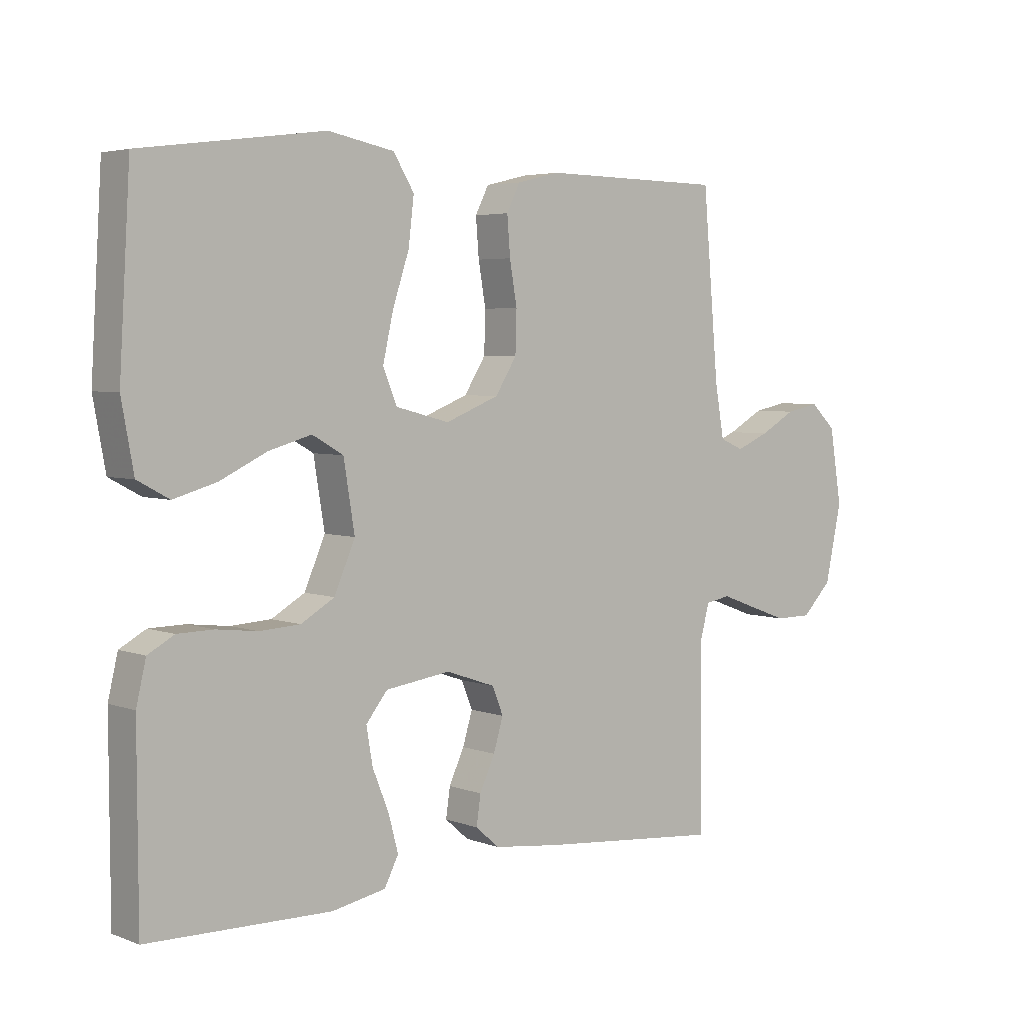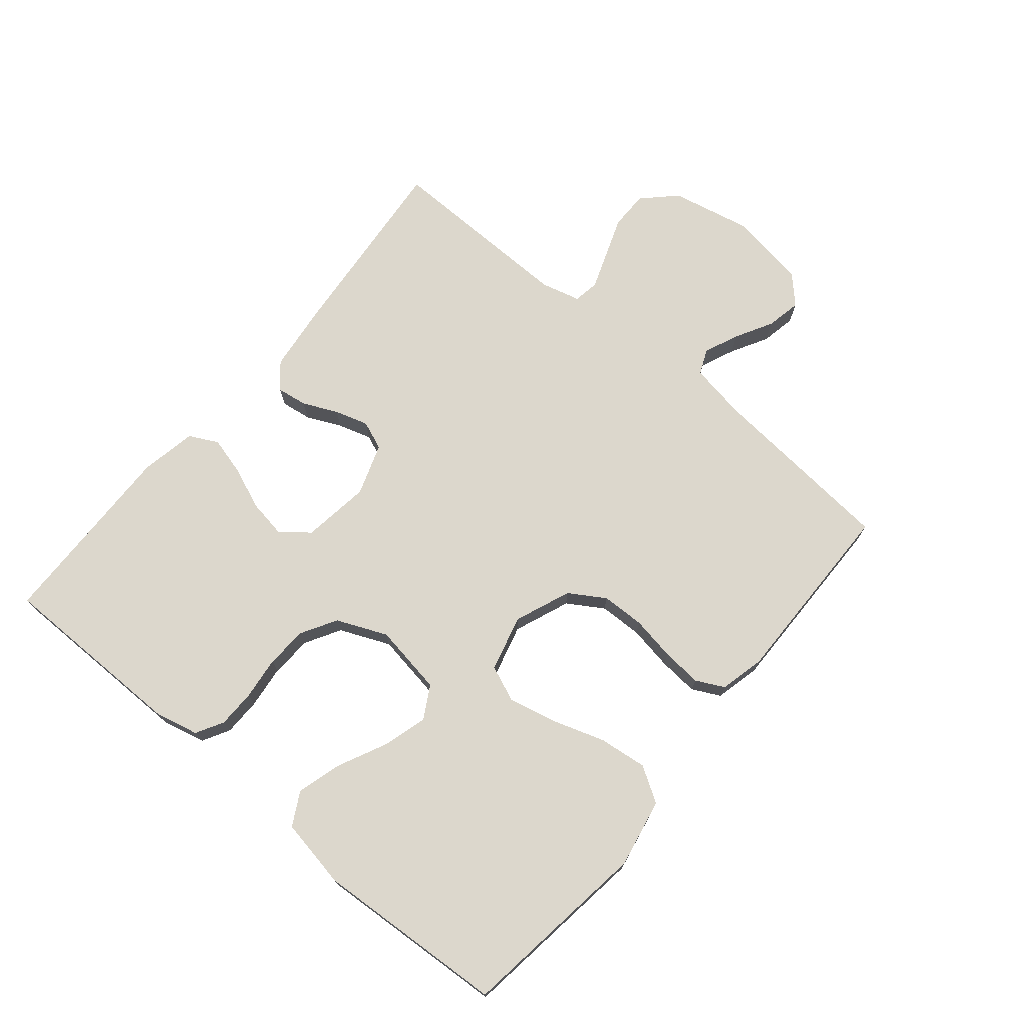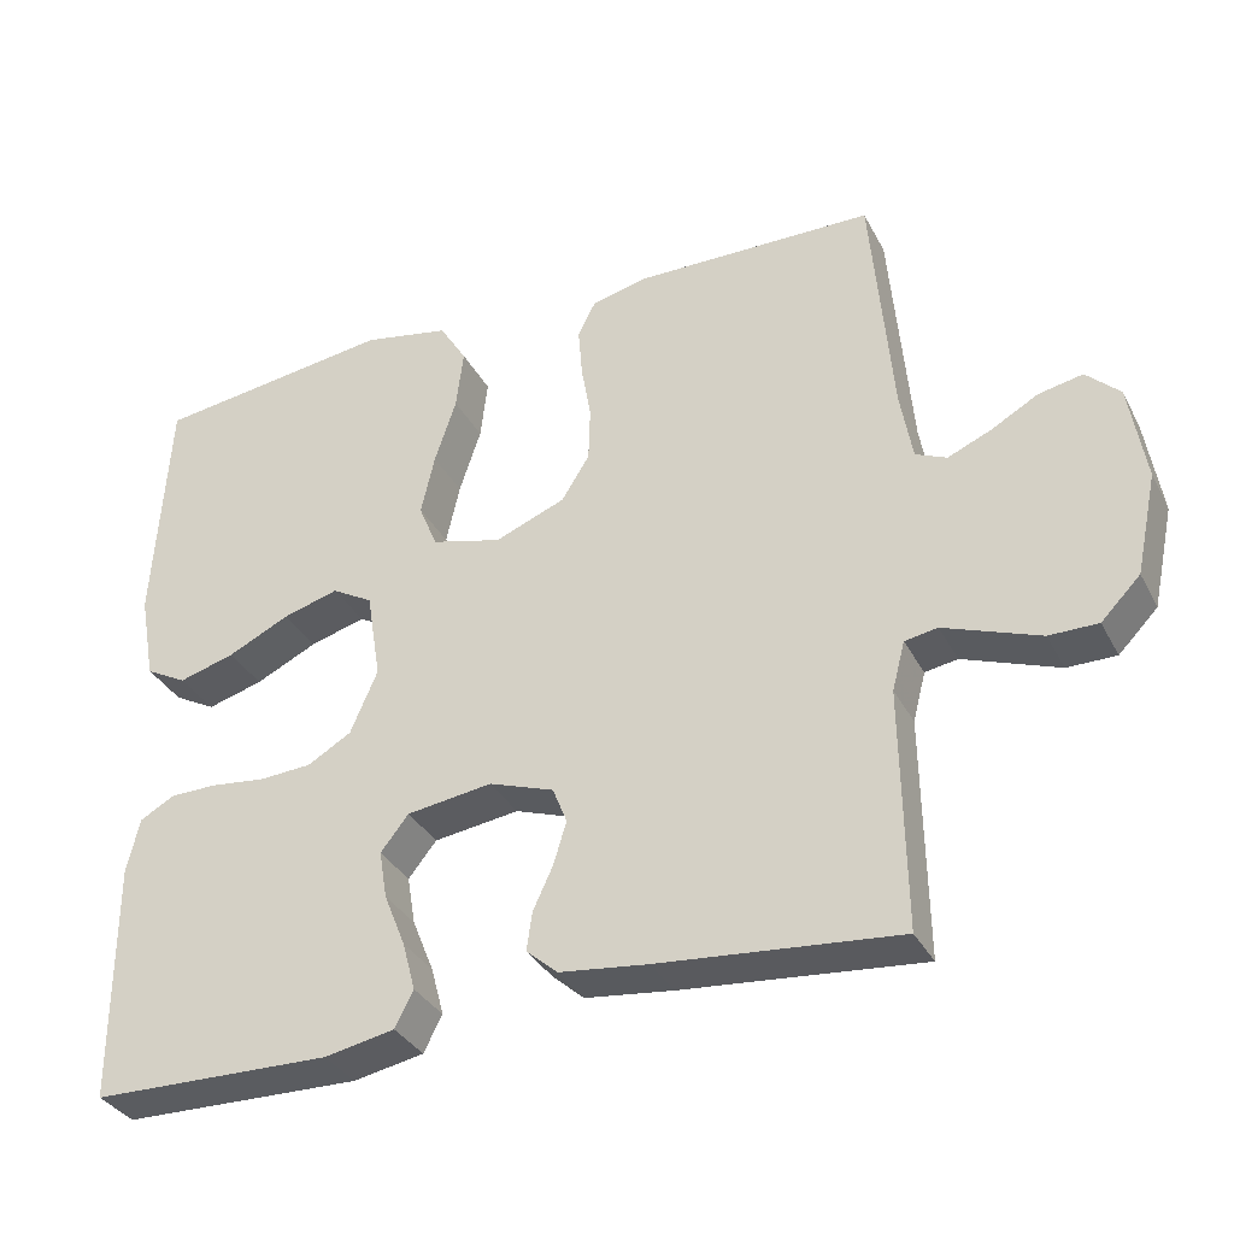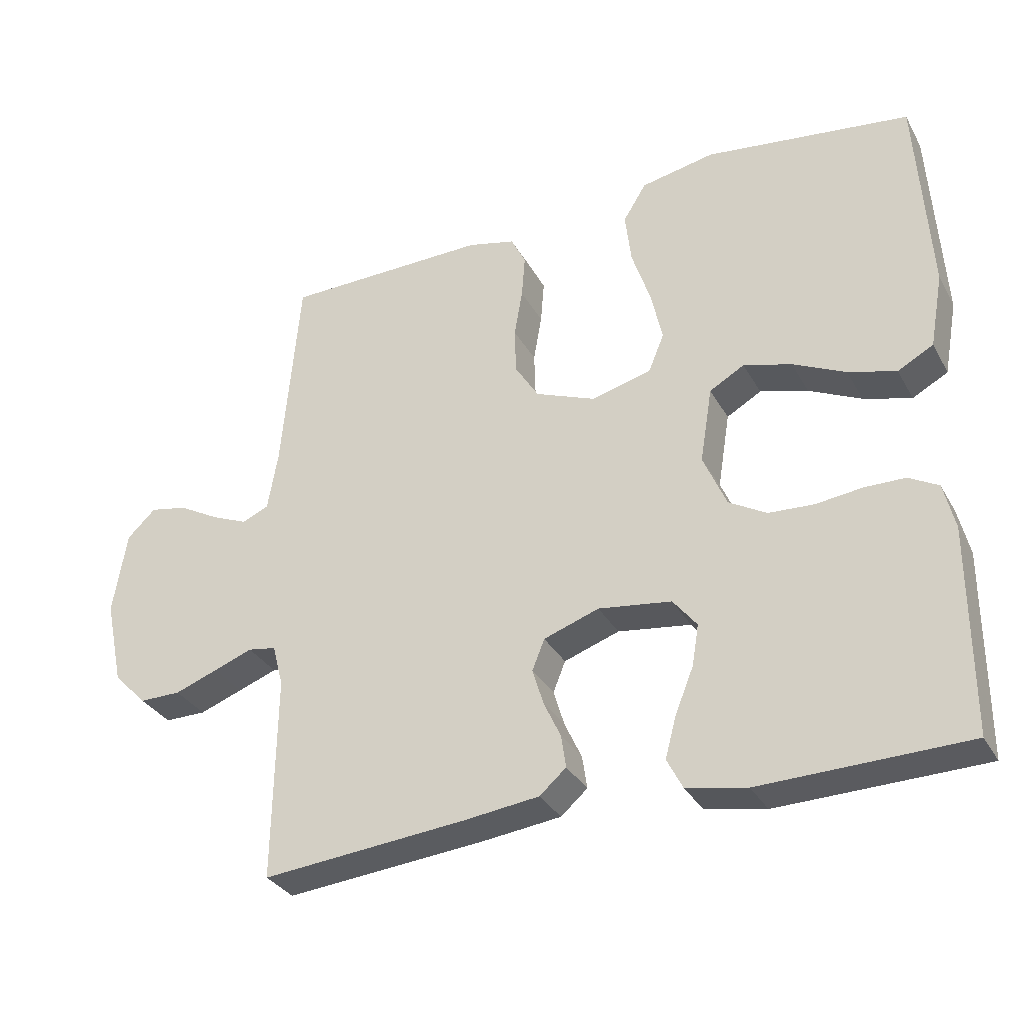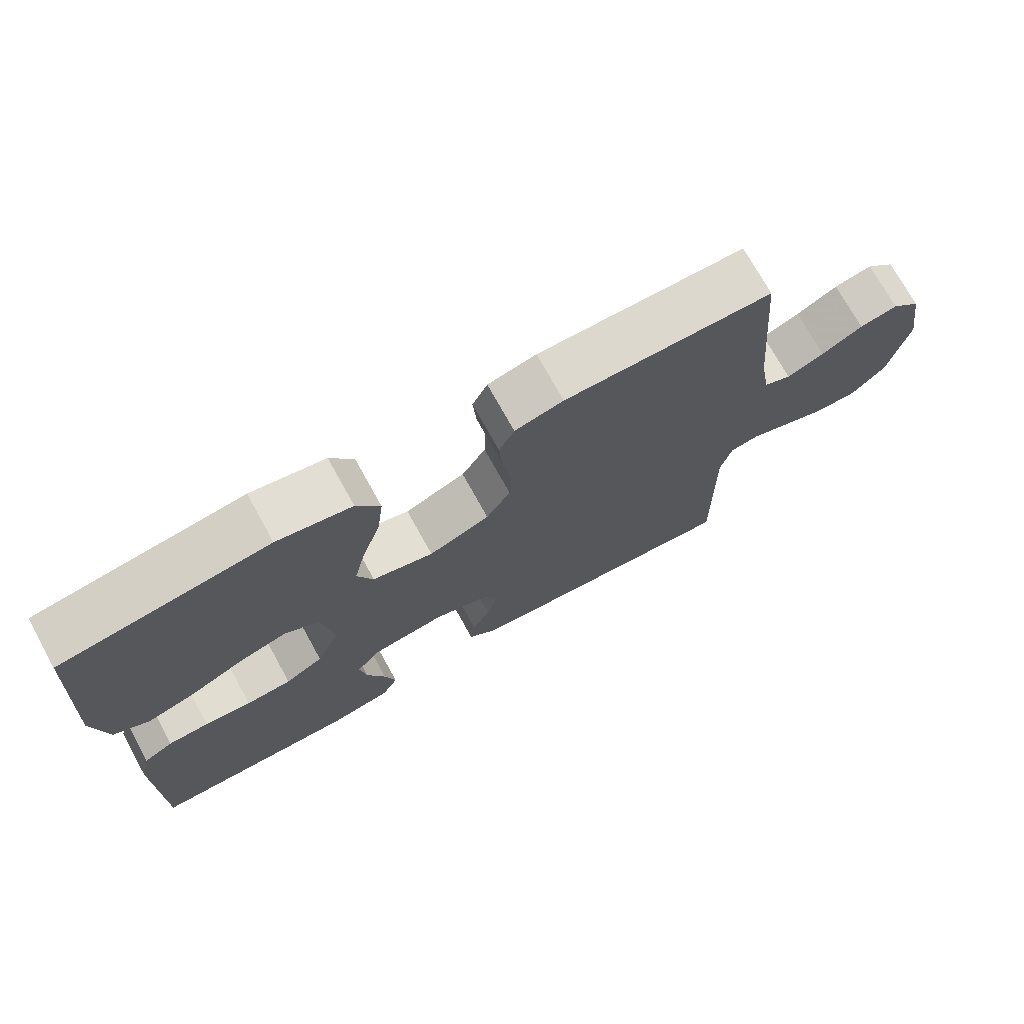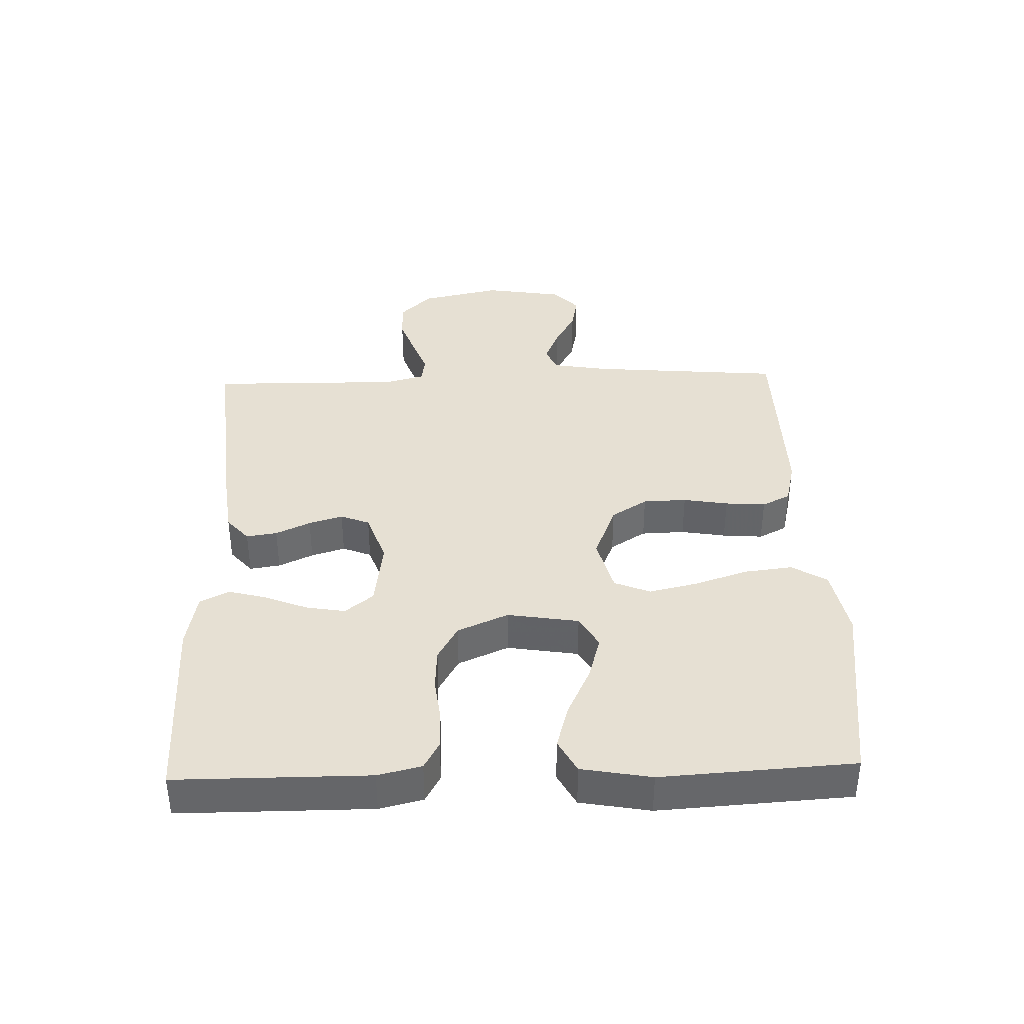
<metadata>
{"format":"obj","ext":"obj","renderer":"f3d","projection":"perspective","resolution":1024,"background":"white","views":[{"elev":4.3,"azim":-40.0,"up":"+Z"},{"elev":72.9,"azim":-50.2,"up":"+Y"},{"elev":-34.0,"azim":24.4,"up":"+Z"},{"elev":-32.4,"azim":-154.9,"up":"+Z"},{"elev":73.0,"azim":-28.9,"up":"+Z"},{"elev":38.3,"azim":-91.9,"up":"+Y"}]}
</metadata>
<code>
v -0.5 0.07 0.5
v -0.2 0.07 0.54
v -0.092 0.07 0.519
v -0.058 0.07 0.464
v -0.067 0.07 0.388
v -0.094 0.07 0.306
v -0.111 0.07 0.23
v -0.088 0.07 0.174
v 0 0.07 0.151
v 0.088 0.07 0.186
v 0.123 0.07 0.242
v 0.125 0.07 0.31
v 0.113 0.07 0.38
v 0.108 0.07 0.443
v 0.13 0.07 0.487
v 0.2 0.07 0.504
v 0.5 0.07 0.5
v 0.526 0.07 0.2
v 0.541 0.07 0.113
v 0.58 0.07 0.096
v 0.634 0.07 0.119
v 0.693 0.07 0.152
v 0.748 0.07 0.163
v 0.79 0.07 0.123
v 0.81 0.07 0
v 0.783 0.07 -0.126
v 0.734 0.07 -0.176
v 0.673 0.07 -0.176
v 0.61 0.07 -0.153
v 0.553 0.07 -0.132
v 0.512 0.07 -0.139
v 0.496 0.07 -0.2
v 0.5 0.07 -0.5
v 0.2 0.07 -0.473
v 0.09 0.07 -0.46
v 0.051 0.07 -0.426
v 0.058 0.07 -0.378
v 0.083 0.07 -0.324
v 0.099 0.07 -0.271
v 0.081 0.07 -0.226
v 0 0.07 -0.198
v -0.107 0.07 -0.213
v -0.142 0.07 -0.257
v -0.132 0.07 -0.317
v -0.105 0.07 -0.384
v -0.089 0.07 -0.444
v -0.112 0.07 -0.489
v -0.2 0.07 -0.506
v -0.5 0.07 -0.5
v -0.501 0.07 -0.2
v -0.485 0.07 -0.132
v -0.442 0.07 -0.108
v -0.383 0.07 -0.107
v -0.315 0.07 -0.115
v -0.249 0.07 -0.111
v -0.194 0.07 -0.079
v -0.16 0.07 0
v -0.178 0.07 0.111
v -0.229 0.07 0.14
v -0.299 0.07 0.12
v -0.376 0.07 0.083
v -0.446 0.07 0.063
v -0.498 0.07 0.091
v -0.518 0.07 0.2
v -0.5 0 0.5
v -0.2 0 0.54
v -0.092 0 0.519
v -0.058 0 0.464
v -0.067 0 0.388
v -0.094 0 0.306
v -0.111 0 0.23
v -0.088 0 0.174
v 0 0 0.151
v 0.088 0 0.186
v 0.123 0 0.242
v 0.125 0 0.31
v 0.113 0 0.38
v 0.108 0 0.443
v 0.13 0 0.487
v 0.2 0 0.504
v 0.5 0 0.5
v 0.526 0 0.2
v 0.541 0 0.113
v 0.58 0 0.096
v 0.634 0 0.119
v 0.693 0 0.152
v 0.748 0 0.163
v 0.79 0 0.123
v 0.81 0 0
v 0.783 0 -0.126
v 0.734 0 -0.176
v 0.673 0 -0.176
v 0.61 0 -0.153
v 0.553 0 -0.132
v 0.512 0 -0.139
v 0.496 0 -0.2
v 0.5 0 -0.5
v 0.2 0 -0.473
v 0.09 0 -0.46
v 0.051 0 -0.426
v 0.058 0 -0.378
v 0.083 0 -0.324
v 0.099 0 -0.271
v 0.081 0 -0.226
v 0 0 -0.198
v -0.107 0 -0.213
v -0.142 0 -0.257
v -0.132 0 -0.317
v -0.105 0 -0.384
v -0.089 0 -0.444
v -0.112 0 -0.489
v -0.2 0 -0.506
v -0.5 0 -0.5
v -0.501 0 -0.2
v -0.485 0 -0.132
v -0.442 0 -0.108
v -0.383 0 -0.107
v -0.315 0 -0.115
v -0.249 0 -0.111
v -0.194 0 -0.079
v -0.16 0 0
v -0.178 0 0.111
v -0.229 0 0.14
v -0.299 0 0.12
v -0.376 0 0.083
v -0.446 0 0.063
v -0.498 0 0.091
v -0.518 0 0.2
f 60 61 62 63
f 59 60 63 64
f 51 52 53 54
f 51 54 55
f 50 51 55
f 49 50 55
f 48 49 55 56
f 44 45 46 47
f 43 44 47 48
f 35 36 37 38
f 35 38 39
f 32 33 34 35
f 31 32 35 39
f 27 28 29 30
f 25 26 27 30
f 25 30 31
f 21 22 23 24
f 20 21 24 25
f 15 16 17 18
f 15 18 19
f 12 13 14 15
f 12 15 19
f 11 12 19
f 10 11 19 20
f 3 4 5 6
f 3 6 7
f 2 3 7
f 59 64 1 2
f 58 59 2 7
f 57 58 7 8
f 43 48 56 57
f 42 43 57 8
f 41 42 8 9
f 40 41 9 10
f 25 31 39 40
f 10 20 25 40
f 127 126 125 124
f 128 127 124 123
f 118 117 116 115
f 119 118 115
f 119 115 114
f 119 114 113
f 120 119 113 112
f 111 110 109 108
f 112 111 108 107
f 102 101 100 99
f 103 102 99
f 99 98 97 96
f 103 99 96 95
f 94 93 92 91
f 94 91 90 89
f 95 94 89
f 88 87 86 85
f 89 88 85 84
f 82 81 80 79
f 83 82 79
f 79 78 77 76
f 83 79 76
f 83 76 75
f 84 83 75 74
f 70 69 68 67
f 71 70 67
f 71 67 66
f 66 65 128 123
f 71 66 123 122
f 72 71 122 121
f 121 120 112 107
f 72 121 107 106
f 73 72 106 105
f 74 73 105 104
f 104 103 95 89
f 104 89 84 74
f 1 65 66 2
f 2 66 67 3
f 3 67 68 4
f 4 68 69 5
f 5 69 70 6
f 6 70 71 7
f 7 71 72 8
f 8 72 73 9
f 9 73 74 10
f 10 74 75 11
f 11 75 76 12
f 12 76 77 13
f 13 77 78 14
f 14 78 79 15
f 15 79 80 16
f 16 80 81 17
f 17 81 82 18
f 18 82 83 19
f 19 83 84 20
f 20 84 85 21
f 21 85 86 22
f 22 86 87 23
f 23 87 88 24
f 24 88 89 25
f 25 89 90 26
f 26 90 91 27
f 27 91 92 28
f 28 92 93 29
f 29 93 94 30
f 30 94 95 31
f 31 95 96 32
f 32 96 97 33
f 33 97 98 34
f 34 98 99 35
f 35 99 100 36
f 36 100 101 37
f 37 101 102 38
f 38 102 103 39
f 39 103 104 40
f 40 104 105 41
f 41 105 106 42
f 42 106 107 43
f 43 107 108 44
f 44 108 109 45
f 45 109 110 46
f 46 110 111 47
f 47 111 112 48
f 48 112 113 49
f 49 113 114 50
f 50 114 115 51
f 51 115 116 52
f 52 116 117 53
f 53 117 118 54
f 54 118 119 55
f 55 119 120 56
f 56 120 121 57
f 57 121 122 58
f 58 122 123 59
f 59 123 124 60
f 60 124 125 61
f 61 125 126 62
f 62 126 127 63
f 63 127 128 64
f 64 128 65 1

</code>
